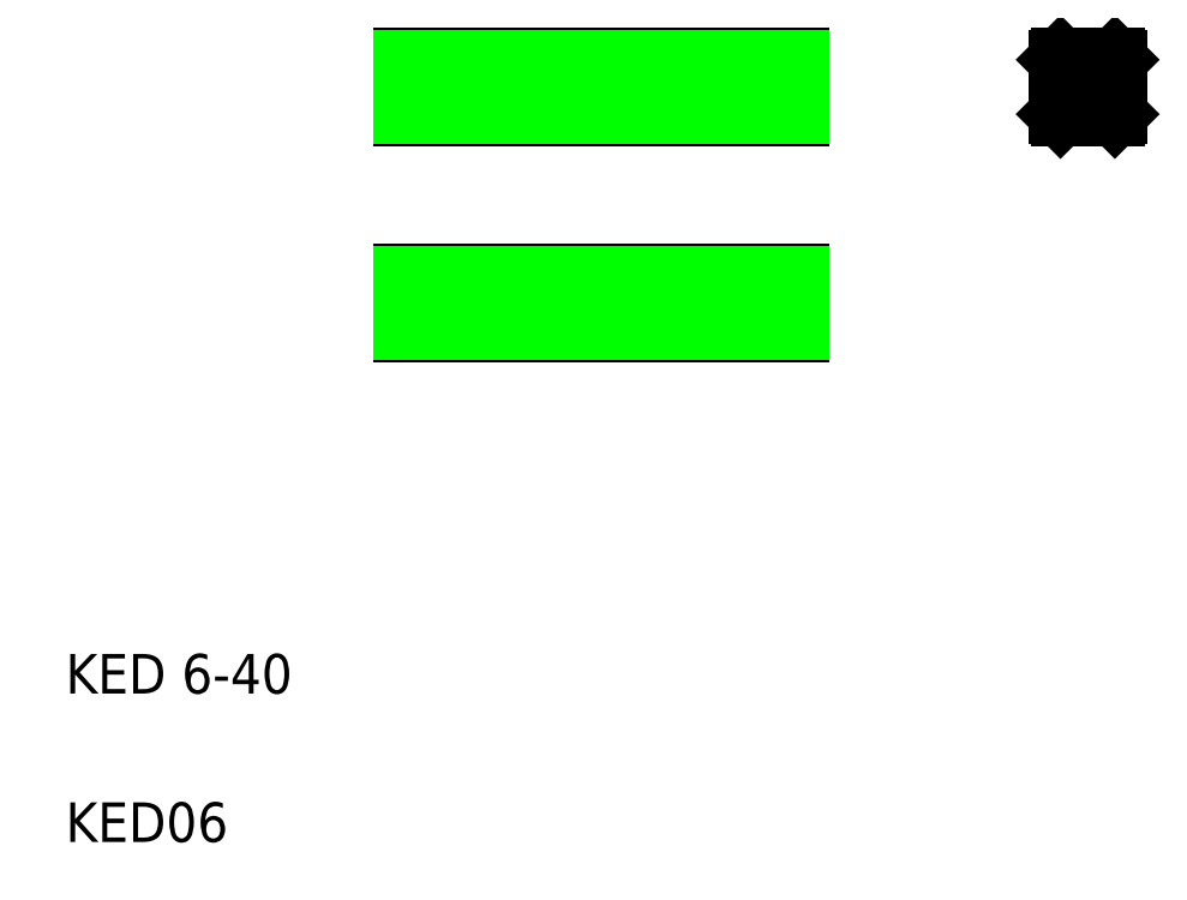
<metadata>
{"format":"dxf","ext":"dxf","renderer":"ezdxf+matplotlib","layout":"modelspace","background":"white","min_lineweight":24,"dpi":150}
</metadata>
<code>
0
SECTION
2
ENTITIES
0
TEXT
8
0
10
10
20
25
30
0
40
4
1
KED 6-40
0
TEXT
8
0
10
10
20
10
30
0
40
4
1
KED06
0
LINE
8
0
10
44.17
20
67.44
30
0
11
84.17
21
67.44
31
0
0
LINE
8
0
10
84.17
20
61.44
30
0
11
44.17
21
61.44
31
0
0
LINE
8
0
10
44.17
20
61.44
30
0
11
44.17
21
67.44
31
0
0
LINE
8
0
10
84.17
20
67.44
30
0
11
84.17
21
61.44
31
0
0
LINE
8
0
10
44.17
20
89.27
30
0
11
84.17
21
89.27
31
0
0
LINE
8
0
10
84.17
20
83.27
30
0
11
44.17
21
83.27
31
0
0
LINE
8
0
10
44.17
20
83.27
30
0
11
44.17
21
89.27
31
0
0
LINE
8
0
10
84.17
20
89.27
30
0
11
84.17
21
83.27
31
0
0
LINE
8
0
10
110.3
20
83.55
30
0
11
110.3
21
89.05
31
0
0
LINE
8
0
10
116.3
20
89.05
30
0
11
116.3
21
83.55
31
0
0
LINE
8
0
10
116
20
83.3
30
0
11
110.5
21
83.3
31
0
0
LINE
8
0
10
110.5
20
83.3
30
0
11
110.3
21
83.55
31
0
0
LINE
8
0
10
116.3
20
83.55
30
0
11
116
21
83.3
31
0
0
LINE
8
0
10
110.5
20
89.3
30
0
11
116
21
89.3
31
0
0
LINE
8
0
10
110.3
20
89.05
30
0
11
110.5
21
89.3
31
0
0
LINE
8
0
10
116
20
89.3
30
0
11
116.3
21
89.05
31
0
0
LINE
8
0
10
44.17
20
89.02
30
0
11
84.17
21
89.02
31
0
0
LINE
8
0
10
84.17
20
83.52
30
0
11
44.17
21
83.52
31
0
0
LINE
8
0
10
44.17
20
67.19
30
0
11
84.17
21
67.19
31
0
0
LINE
8
0
10
84.17
20
61.69
30
0
11
44.17
21
61.69
31
0
0
ENDSEC
0
EOF

</code>
